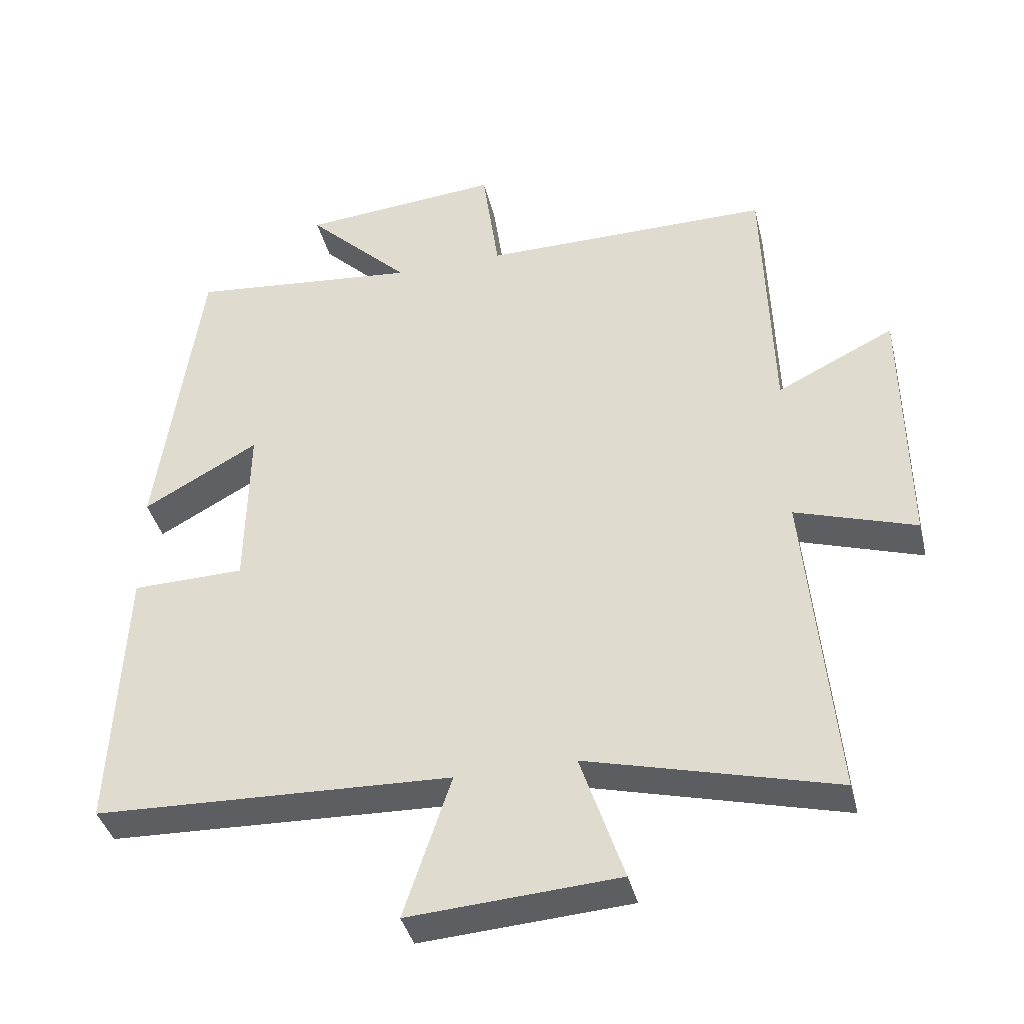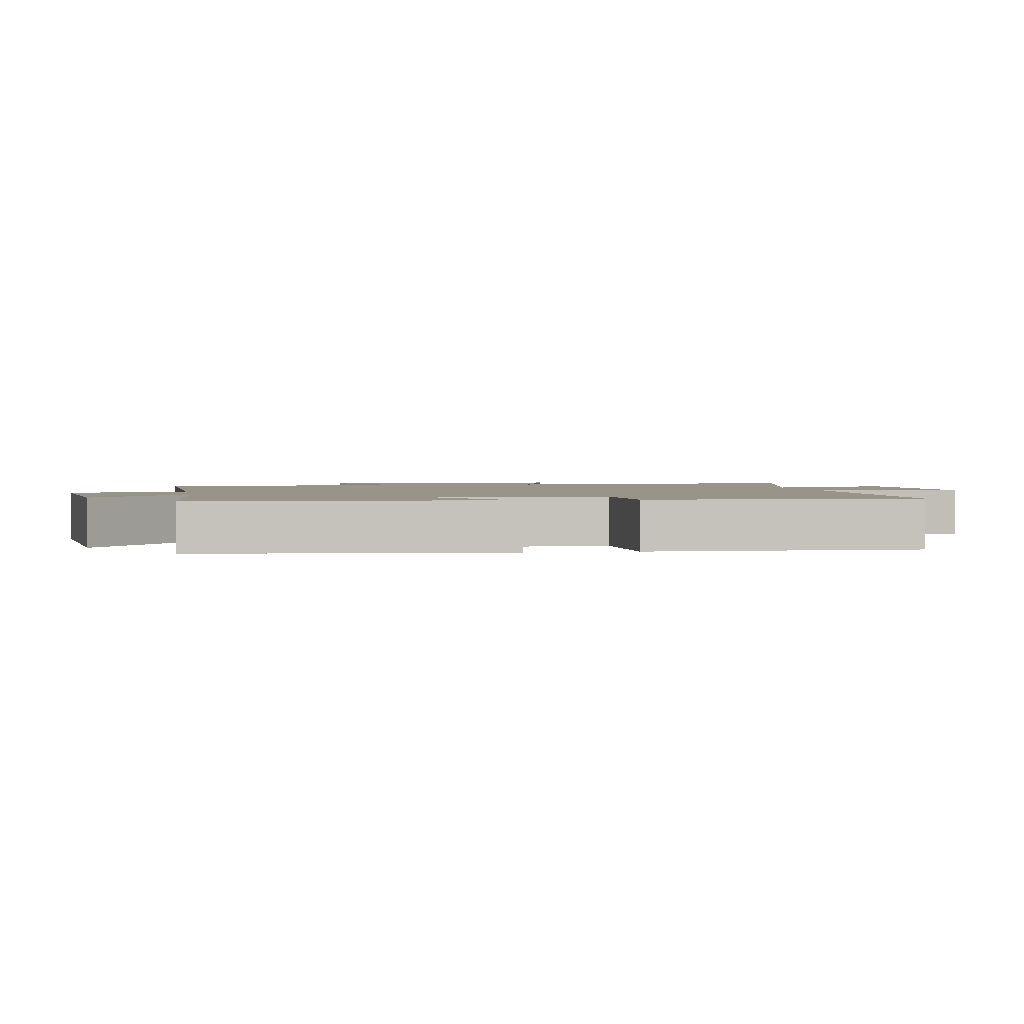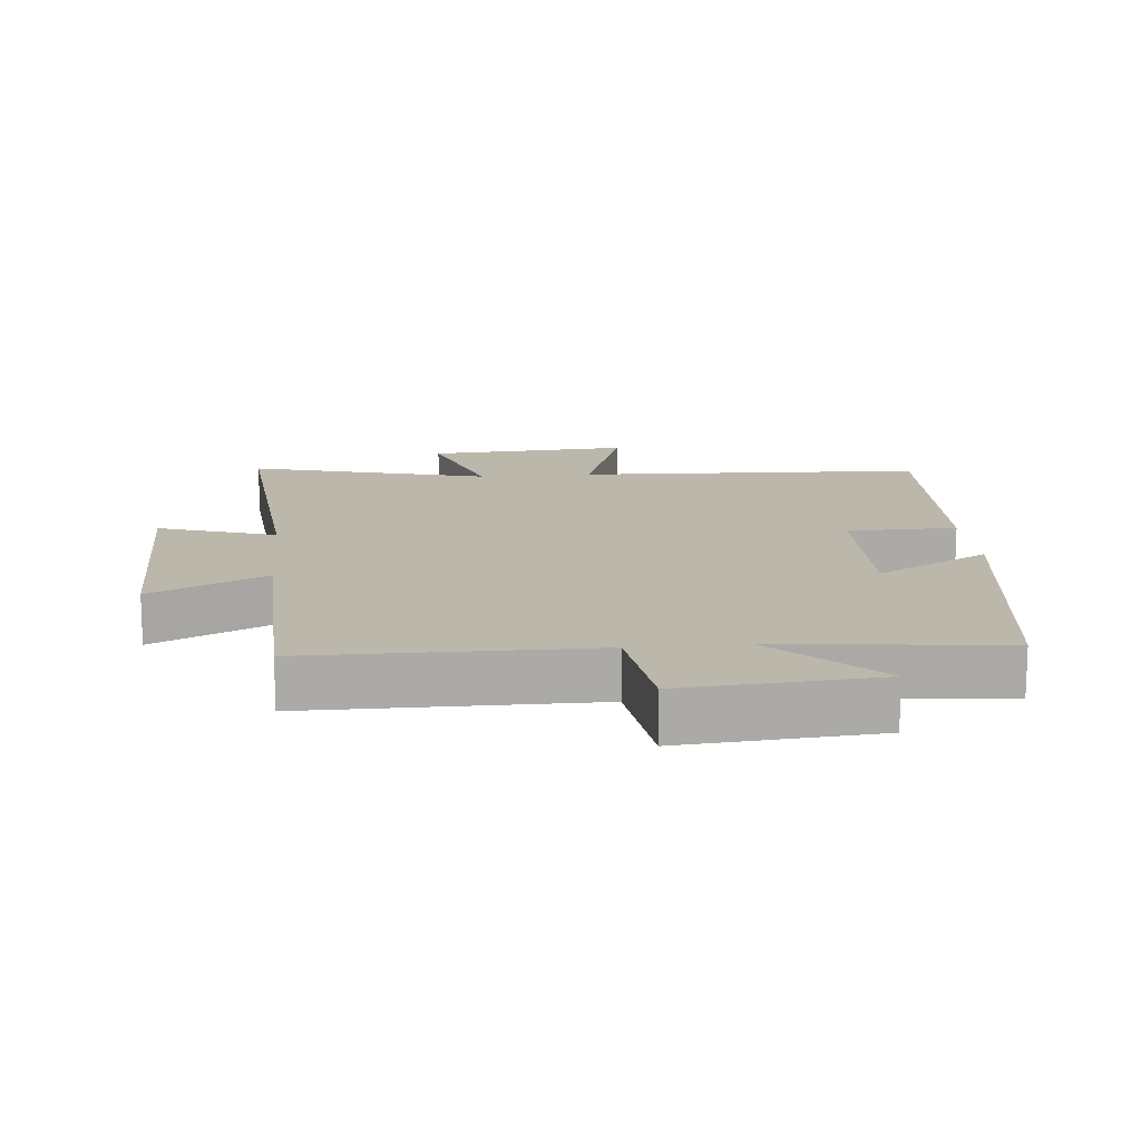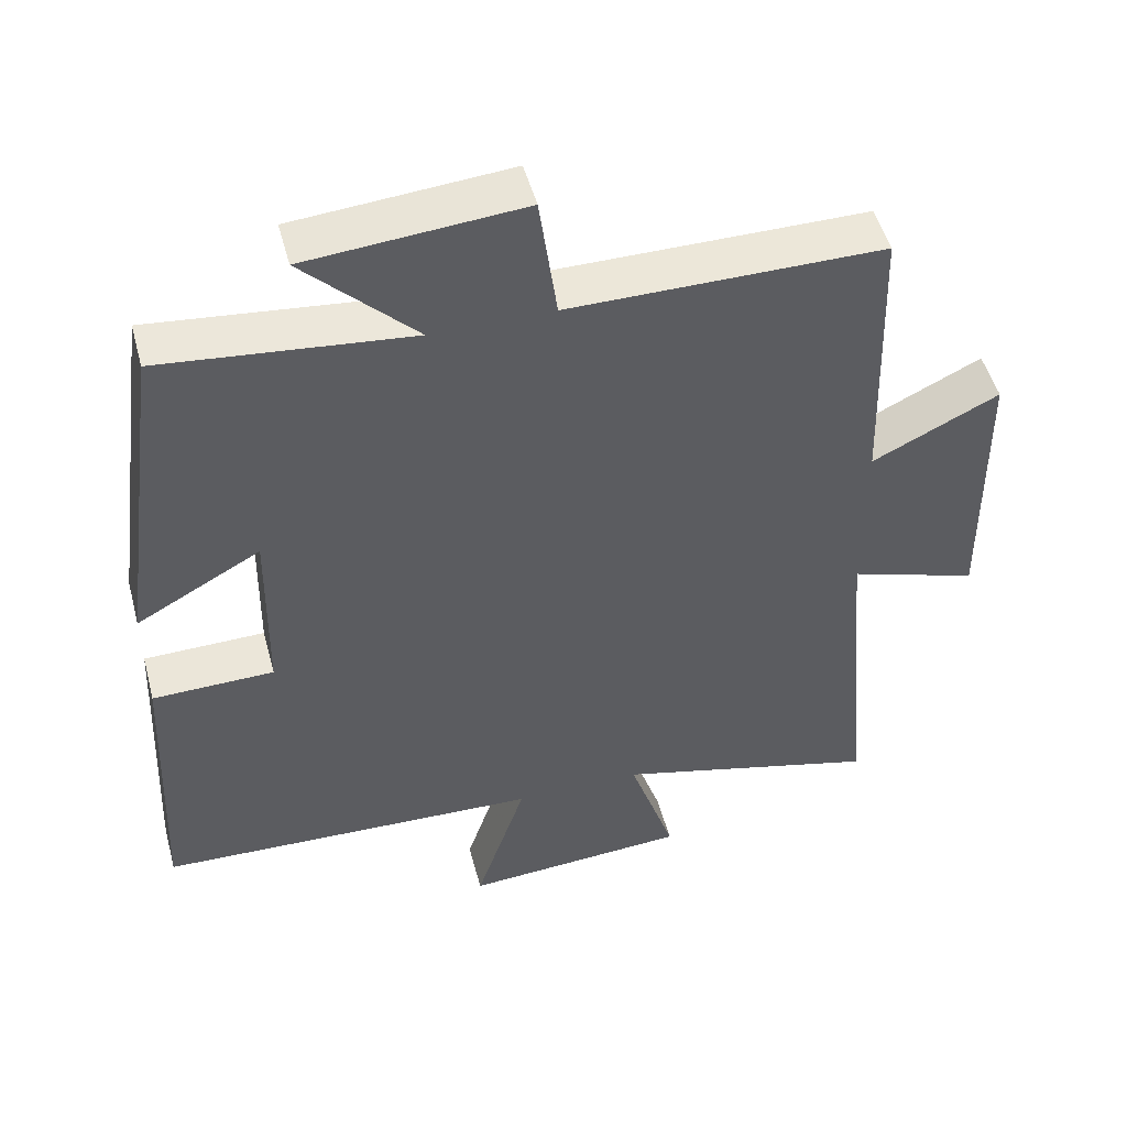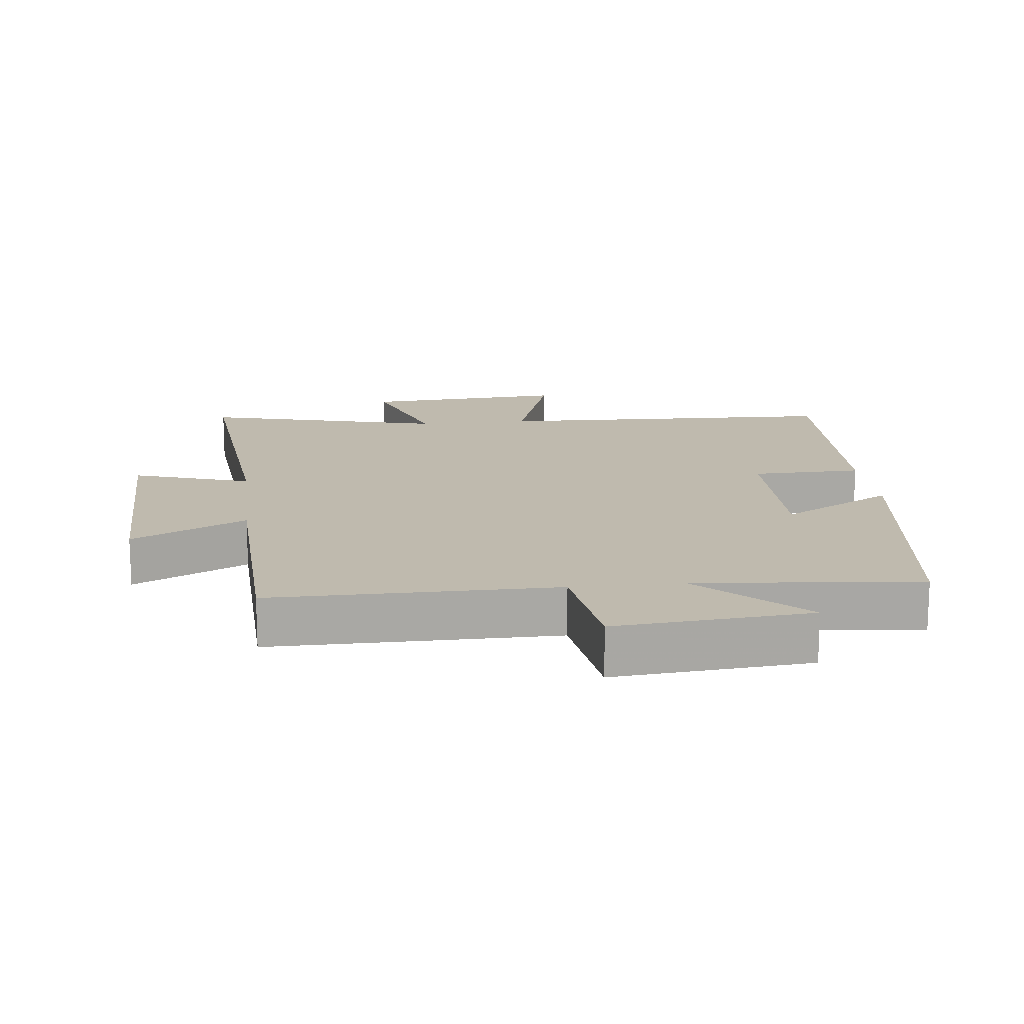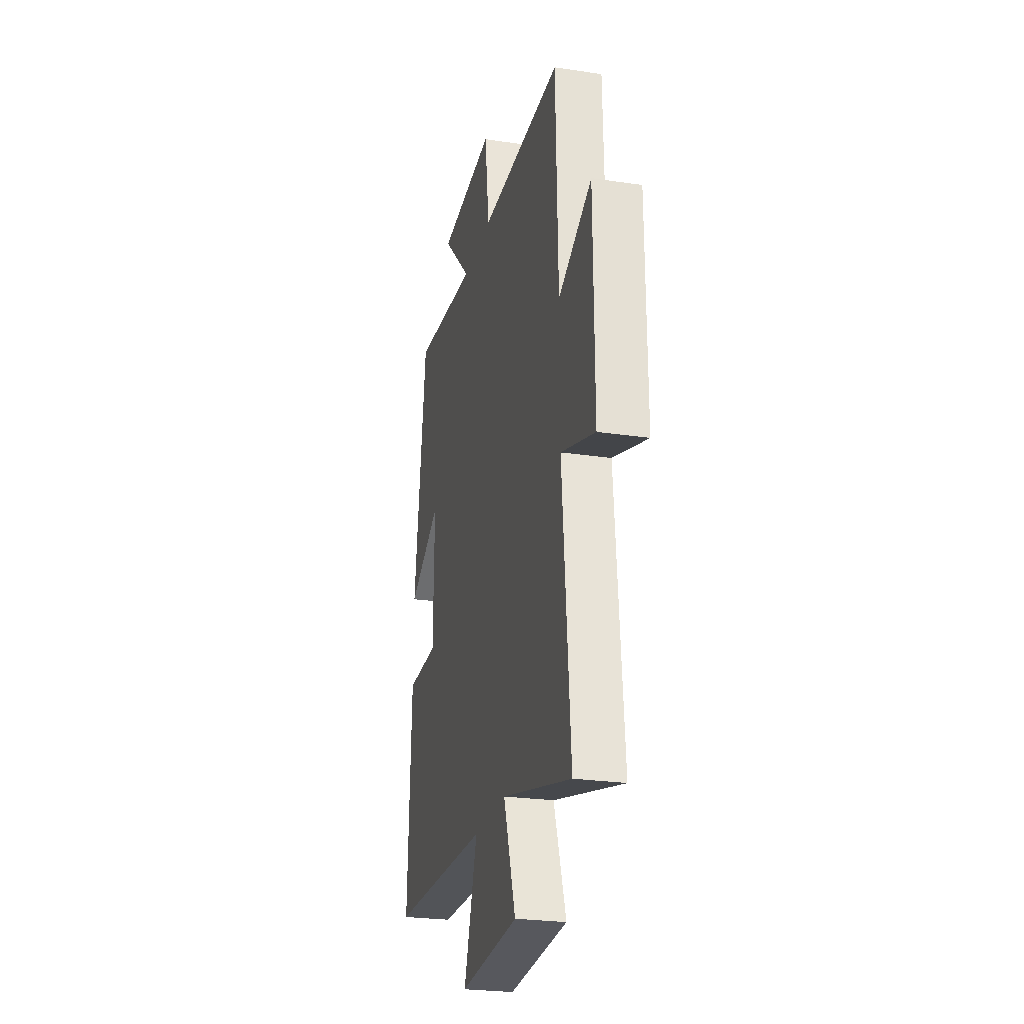
<metadata>
{"format":"obj","ext":"obj","renderer":"f3d","projection":"perspective","resolution":1024,"background":"white","views":[{"elev":-39.4,"azim":-166.2,"up":"+Z"},{"elev":1.9,"azim":79.1,"up":"+Y"},{"elev":14.5,"azim":-5.2,"up":"+Y"},{"elev":49.8,"azim":165.1,"up":"+Z"},{"elev":15.5,"azim":-6.7,"up":"+Y"},{"elev":-25.4,"azim":-103.5,"up":"+Z"}]}
</metadata>
<code>
v 0.518 0.07 -0.48
v -0.005 0.07 -0.5
v 0.064 0.07 -0.709
v -0.242 0.07 -0.689
v -0.179 0.07 -0.5
v -0.541 0.07 -0.595
v -0.5 0.07 -0.128
v -0.676 0.07 -0.186
v -0.672 0.07 0.192
v -0.5 0.07 0.108
v -0.488 0.07 0.5
v -0.063 0.07 0.5
v -0.039 0.07 0.675
v 0.253 0.07 0.651
v 0.101 0.07 0.5
v 0.438 0.07 0.535
v 0.5 0.07 0.079
v 0.331 0.07 0.172
v 0.335 0.07 -0.078
v 0.5 0.07 -0.081
v 0.518 0 -0.48
v -0.005 0 -0.5
v 0.064 0 -0.709
v -0.242 0 -0.689
v -0.179 0 -0.5
v -0.541 0 -0.595
v -0.5 0 -0.128
v -0.676 0 -0.186
v -0.672 0 0.192
v -0.5 0 0.108
v -0.488 0 0.5
v -0.063 0 0.5
v -0.039 0 0.675
v 0.253 0 0.651
v 0.101 0 0.5
v 0.438 0 0.535
v 0.5 0 0.079
v 0.331 0 0.172
v 0.335 0 -0.078
v 0.5 0 -0.081
f 19 20 1 2
f 18 19 2
f 15 16 17 18
f 15 18 2
f 12 13 14 15
f 12 15 2
f 10 11 12 2
f 7 8 9 10
f 7 10 2 3
f 5 6 7
f 5 7 3
f 3 4 5
f 22 21 40 39
f 22 39 38
f 38 37 36 35
f 22 38 35
f 35 34 33 32
f 22 35 32
f 22 32 31 30
f 30 29 28 27
f 23 22 30 27
f 27 26 25
f 23 27 25
f 25 24 23
f 1 21 22 2
f 2 22 23 3
f 3 23 24 4
f 4 24 25 5
f 5 25 26 6
f 6 26 27 7
f 7 27 28 8
f 8 28 29 9
f 9 29 30 10
f 10 30 31 11
f 11 31 32 12
f 12 32 33 13
f 13 33 34 14
f 14 34 35 15
f 15 35 36 16
f 16 36 37 17
f 17 37 38 18
f 18 38 39 19
f 19 39 40 20
f 20 40 21 1

</code>
